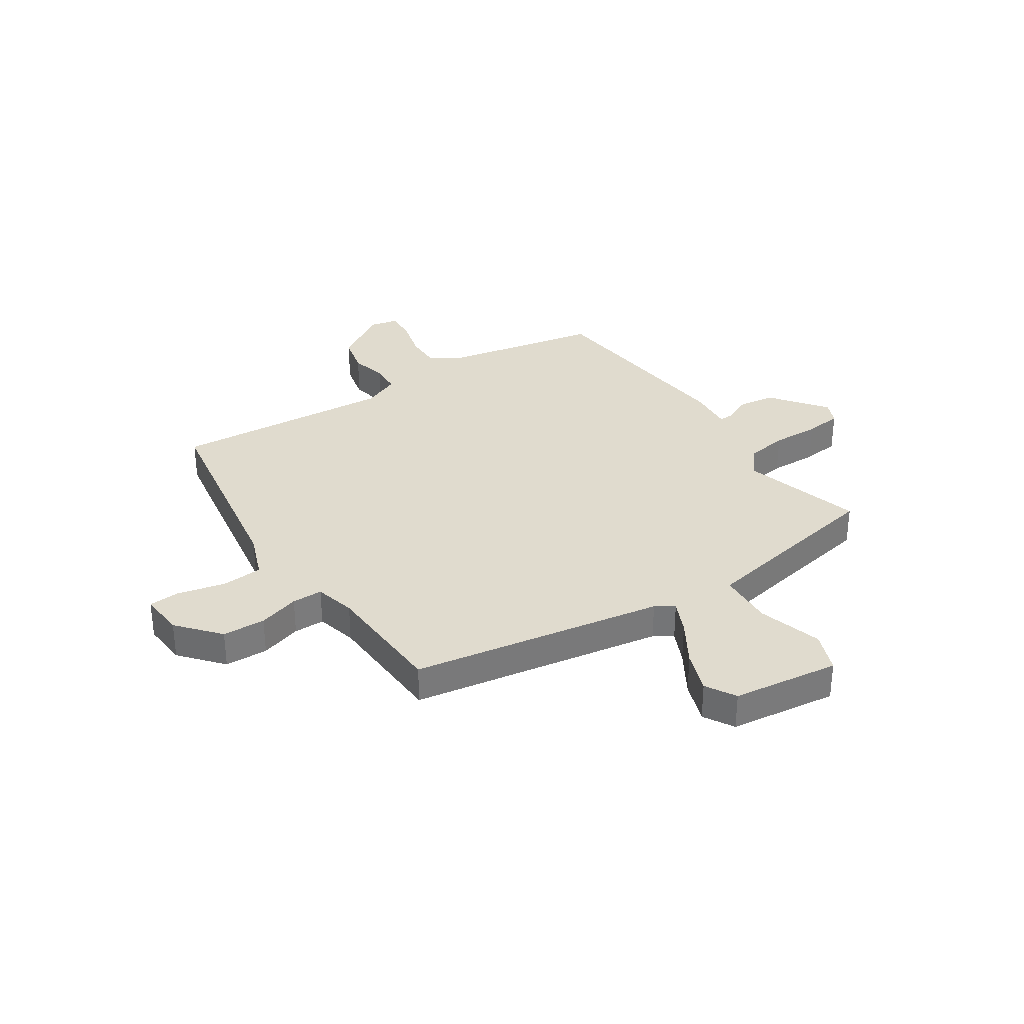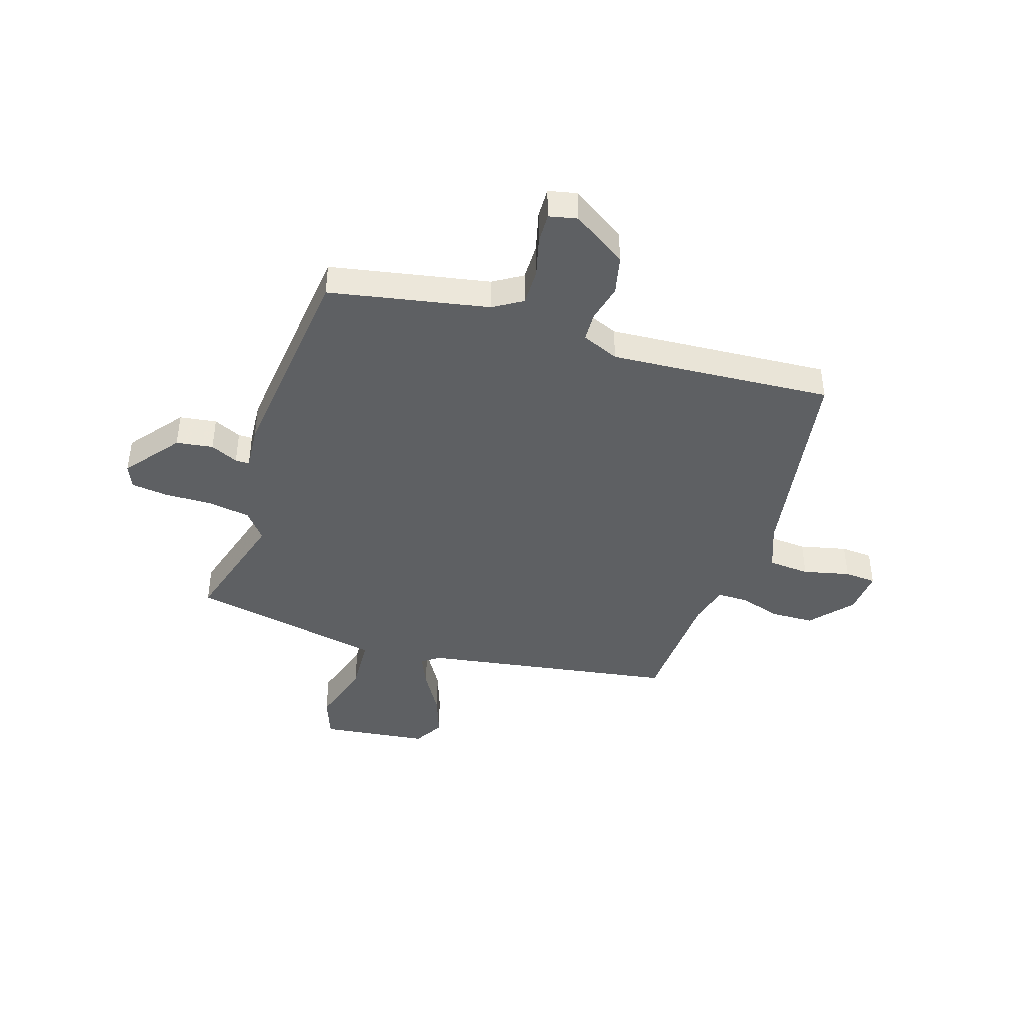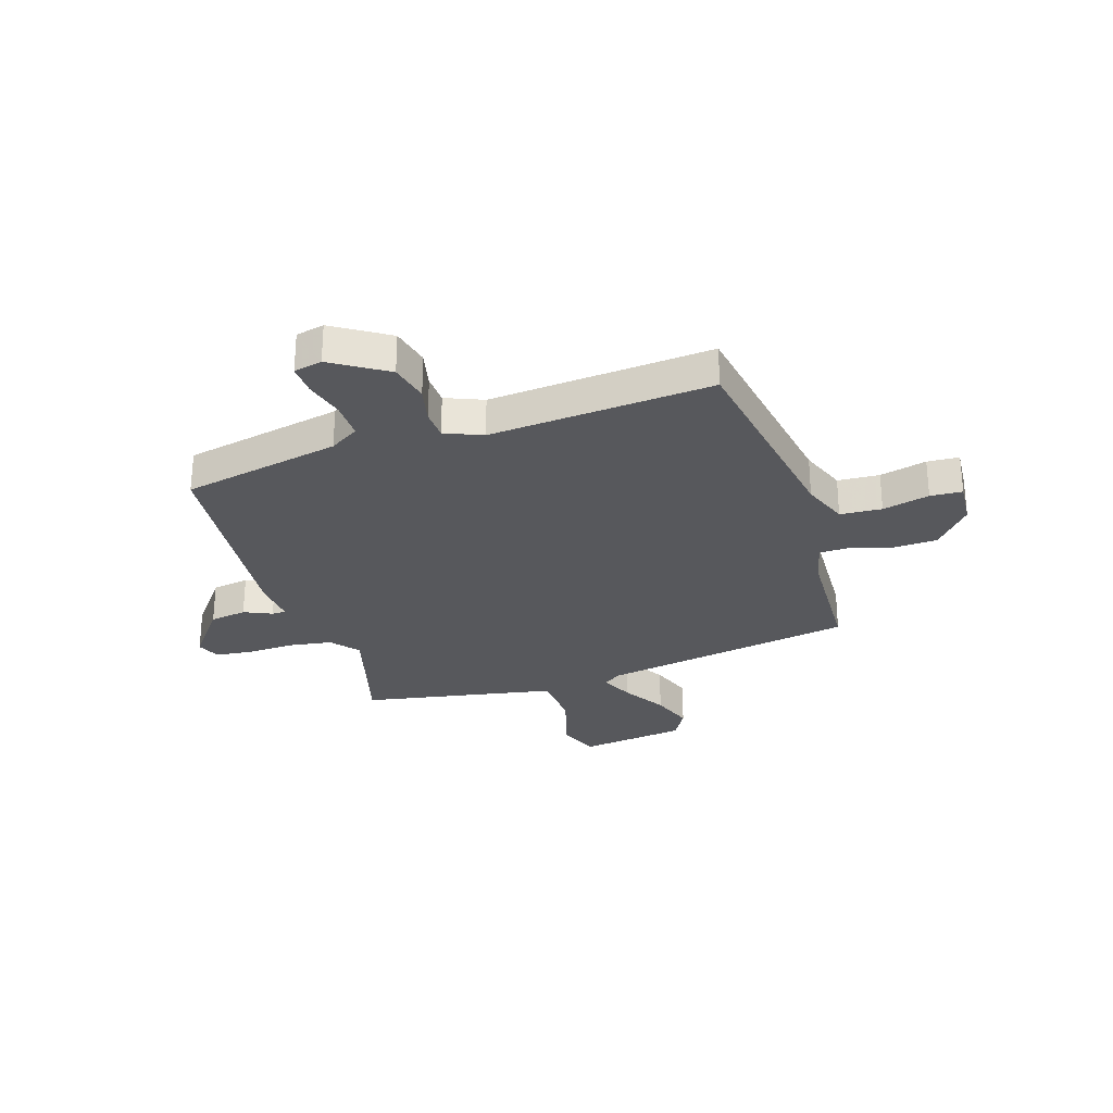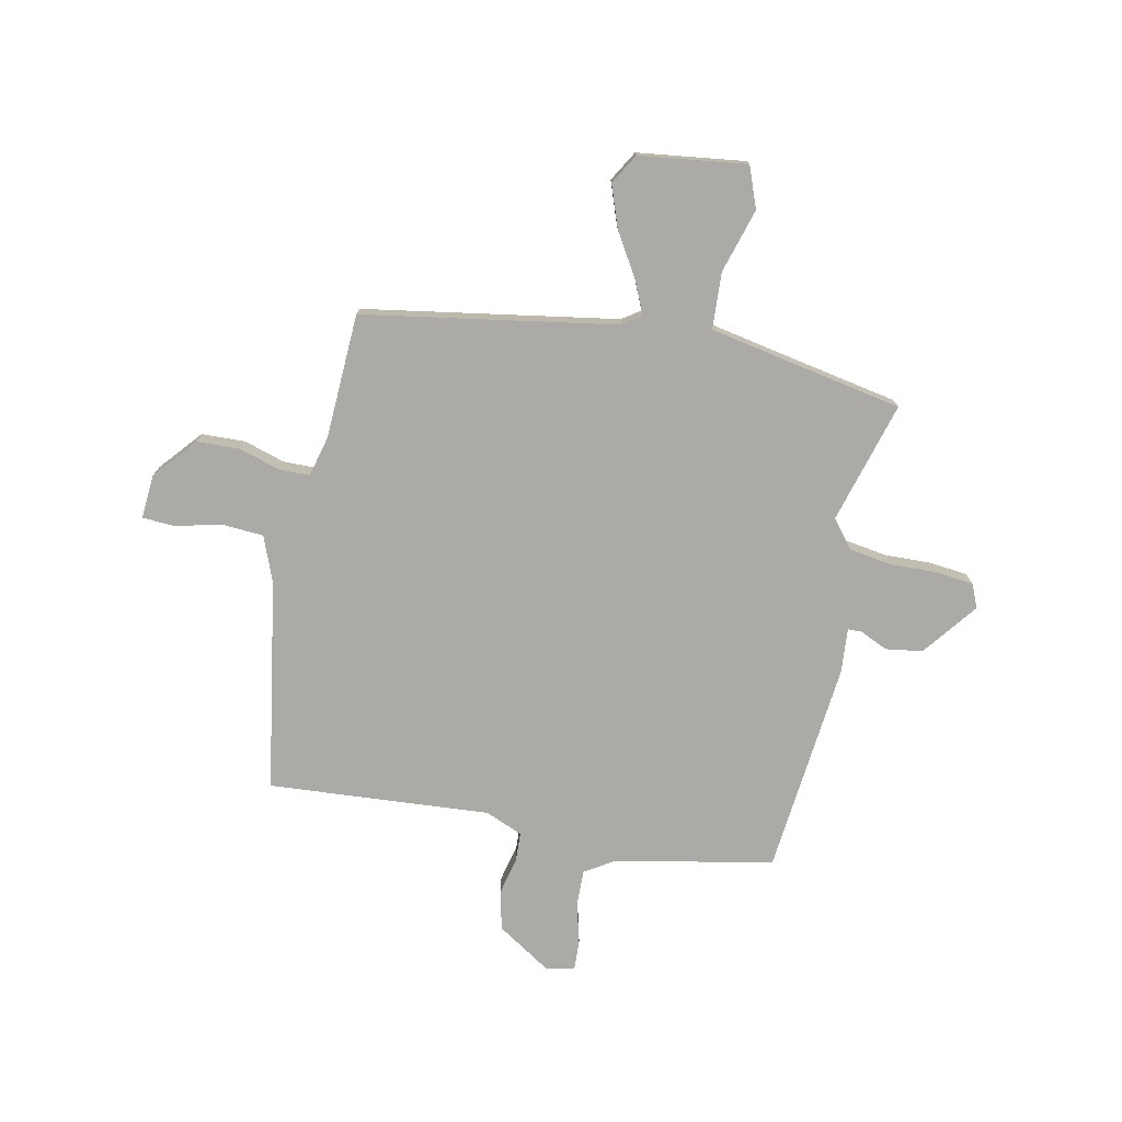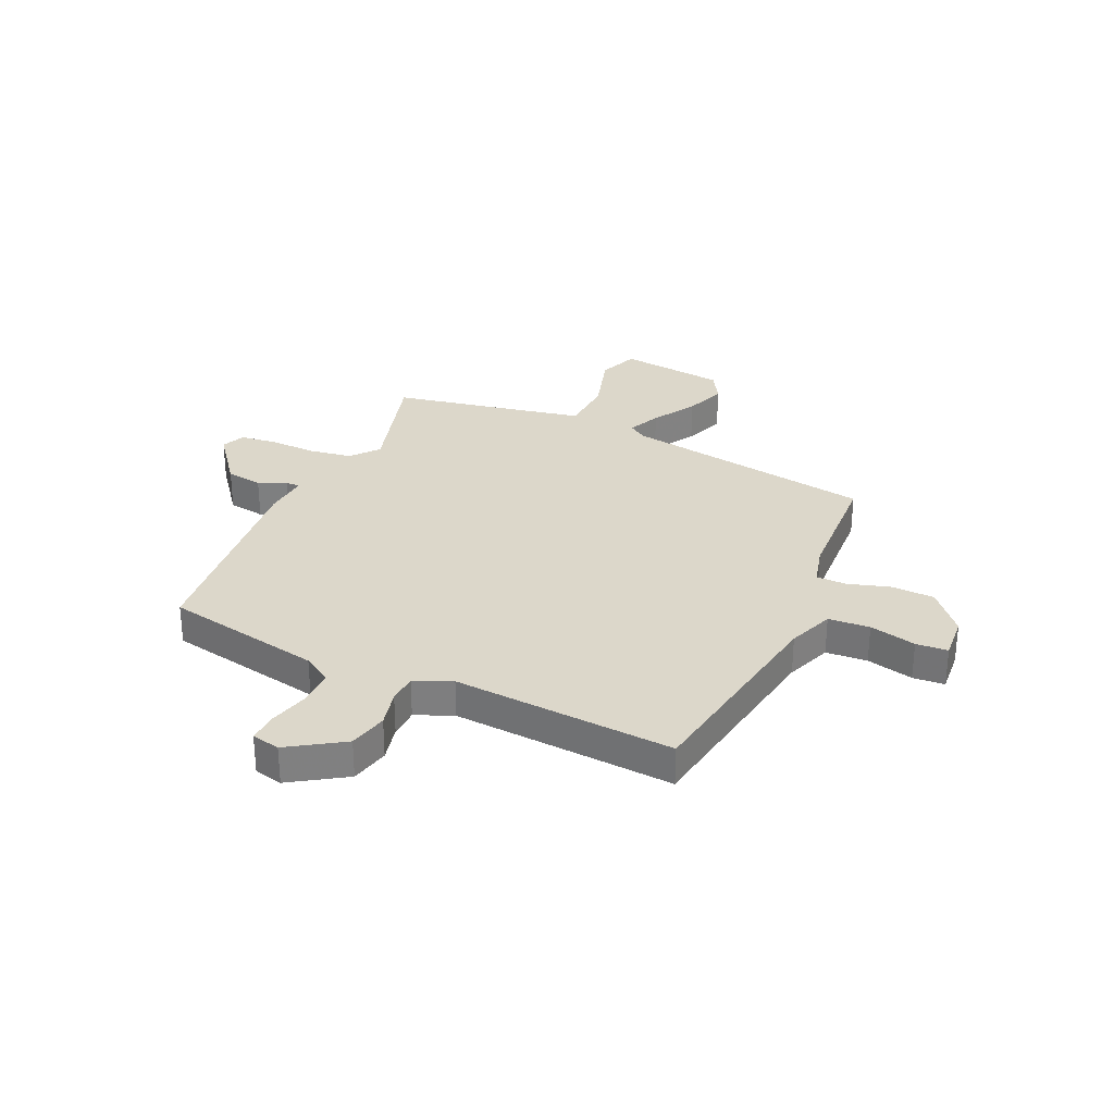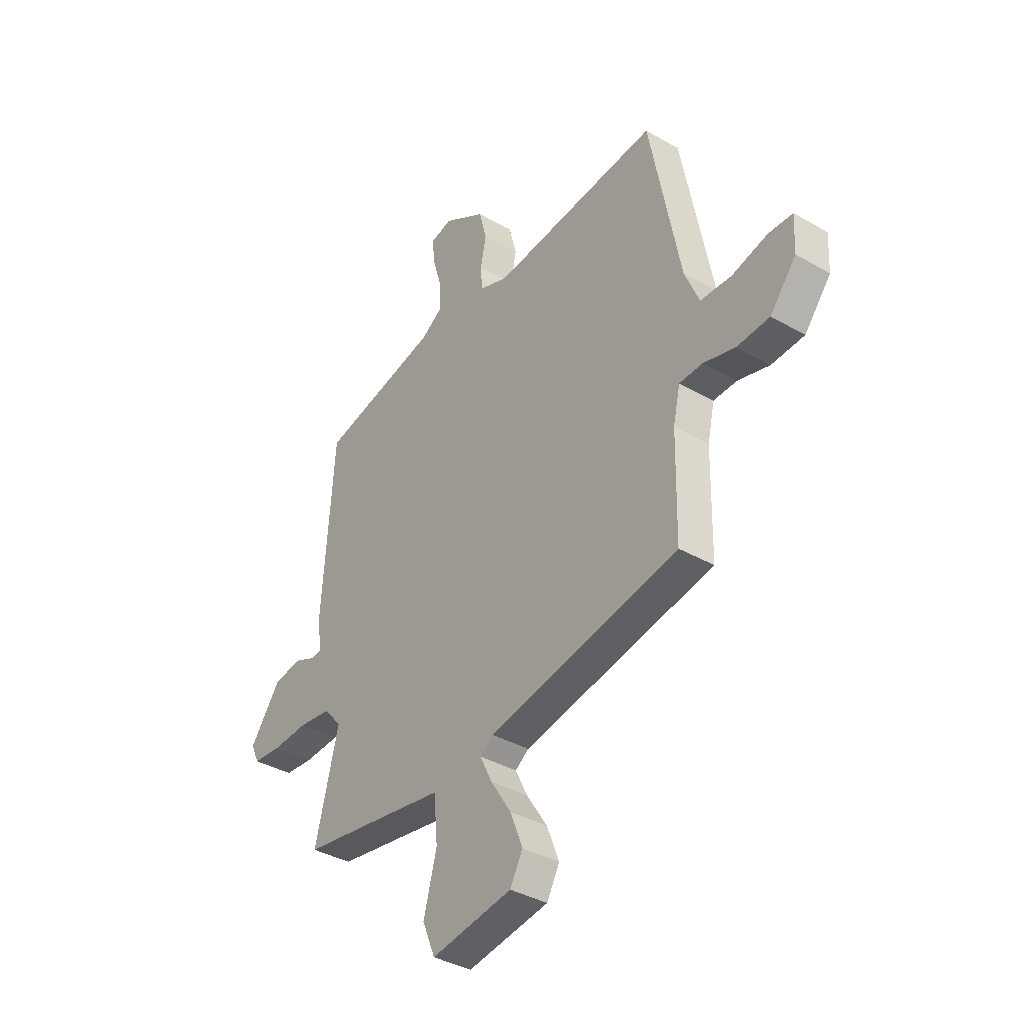
<metadata>
{"format":"obj","ext":"obj","renderer":"f3d","projection":"perspective","resolution":1024,"background":"white","views":[{"elev":33.4,"azim":145.0,"up":"+Y"},{"elev":-42.5,"azim":-19.6,"up":"+Y"},{"elev":-28.6,"azim":16.4,"up":"+Y"},{"elev":-75.7,"azim":166.7,"up":"+Y"},{"elev":30.4,"azim":22.7,"up":"+Y"},{"elev":-37.3,"azim":53.4,"up":"+Z"}]}
</metadata>
<code>
v -0.508 0.07 -0.478
v -0.45 0.07 -0.251
v -0.493 0.07 -0.201
v -0.572 0.07 -0.191
v -0.66 0.07 -0.196
v -0.729 0.07 -0.19
v -0.749 0.07 -0.147
v -0.674 0.07 -0.044
v -0.606 0.07 -0.032
v -0.554 0.07 -0.054
v -0.528 0.07 -0.053
v -0.537 0.07 0.029
v -0.508 0.07 0.426
v -0.216 0.07 0.492
v -0.163 0.07 0.527
v -0.166 0.07 0.595
v -0.188 0.07 0.669
v -0.192 0.07 0.725
v -0.14 0.07 0.738
v -0.037 0.07 0.676
v -0.018 0.07 0.604
v -0.032 0.07 0.535
v -0.028 0.07 0.48
v 0.042 0.07 0.453
v 0.452 0.07 0.494
v 0.527 0.07 0.105
v 0.562 0.07 0.021
v 0.639 0.07 0.018
v 0.725 0.07 0.041
v 0.784 0.07 0.039
v 0.78 0.07 -0.044
v 0.716 0.07 -0.123
v 0.636 0.07 -0.128
v 0.559 0.07 -0.107
v 0.502 0.07 -0.109
v 0.485 0.07 -0.185
v 0.481 0.07 -0.417
v 0.014 0.07 -0.508
v -0.019 0.07 -0.532
v 0.01 0.07 -0.592
v 0.061 0.07 -0.671
v 0.091 0.07 -0.748
v 0.06 0.07 -0.805
v -0.138 0.07 -0.836
v -0.169 0.07 -0.761
v -0.137 0.07 -0.641
v -0.146 0.07 -0.537
v -0.297 0.07 -0.512
v -0.508 0 -0.478
v -0.45 0 -0.251
v -0.493 0 -0.201
v -0.572 0 -0.191
v -0.66 0 -0.196
v -0.729 0 -0.19
v -0.749 0 -0.147
v -0.674 0 -0.044
v -0.606 0 -0.032
v -0.554 0 -0.054
v -0.528 0 -0.053
v -0.537 0 0.029
v -0.508 0 0.426
v -0.216 0 0.492
v -0.163 0 0.527
v -0.166 0 0.595
v -0.188 0 0.669
v -0.192 0 0.725
v -0.14 0 0.738
v -0.037 0 0.676
v -0.018 0 0.604
v -0.032 0 0.535
v -0.028 0 0.48
v 0.042 0 0.453
v 0.452 0 0.494
v 0.527 0 0.105
v 0.562 0 0.021
v 0.639 0 0.018
v 0.725 0 0.041
v 0.784 0 0.039
v 0.78 0 -0.044
v 0.716 0 -0.123
v 0.636 0 -0.128
v 0.559 0 -0.107
v 0.502 0 -0.109
v 0.485 0 -0.185
v 0.481 0 -0.417
v 0.014 0 -0.508
v -0.019 0 -0.532
v 0.01 0 -0.592
v 0.061 0 -0.671
v 0.091 0 -0.748
v 0.06 0 -0.805
v -0.138 0 -0.836
v -0.169 0 -0.761
v -0.137 0 -0.641
v -0.146 0 -0.537
v -0.297 0 -0.512
f 44 45 46
f 43 44 46
f 42 43 46
f 41 42 46
f 40 41 46
f 39 40 46 47
f 38 39 47 48
f 48 1 2
f 38 48 2
f 37 38 2
f 36 37 2
f 32 33 34
f 31 32 34
f 30 31 34
f 29 30 34
f 28 29 34
f 27 28 34 35
f 26 27 35
f 36 2 3
f 35 36 3
f 26 35 3
f 25 26 3
f 24 25 3
f 20 21 22
f 19 20 22
f 18 19 22
f 17 18 22
f 16 17 22
f 15 16 22 23
f 24 3 4
f 23 24 4
f 15 23 4
f 14 15 4
f 11 12 13 14
f 8 9 10
f 7 8 10
f 6 7 10
f 5 6 10
f 4 5 10
f 4 10 11
f 4 11 14
f 94 93 92
f 94 92 91
f 94 91 90
f 94 90 89
f 94 89 88
f 95 94 88 87
f 96 95 87 86
f 50 49 96
f 50 96 86
f 50 86 85
f 50 85 84
f 82 81 80
f 82 80 79
f 82 79 78
f 82 78 77
f 82 77 76
f 83 82 76 75
f 83 75 74
f 51 50 84
f 51 84 83
f 51 83 74
f 51 74 73
f 51 73 72
f 70 69 68
f 70 68 67
f 70 67 66
f 70 66 65
f 70 65 64
f 71 70 64 63
f 52 51 72
f 52 72 71
f 52 71 63
f 52 63 62
f 62 61 60 59
f 58 57 56
f 58 56 55
f 58 55 54
f 58 54 53
f 58 53 52
f 59 58 52
f 62 59 52
f 1 49 50 2
f 2 50 51 3
f 3 51 52 4
f 4 52 53 5
f 5 53 54 6
f 6 54 55 7
f 7 55 56 8
f 8 56 57 9
f 9 57 58 10
f 10 58 59 11
f 11 59 60 12
f 12 60 61 13
f 13 61 62 14
f 14 62 63 15
f 15 63 64 16
f 16 64 65 17
f 17 65 66 18
f 18 66 67 19
f 19 67 68 20
f 20 68 69 21
f 21 69 70 22
f 22 70 71 23
f 23 71 72 24
f 24 72 73 25
f 25 73 74 26
f 26 74 75 27
f 27 75 76 28
f 28 76 77 29
f 29 77 78 30
f 30 78 79 31
f 31 79 80 32
f 32 80 81 33
f 33 81 82 34
f 34 82 83 35
f 35 83 84 36
f 36 84 85 37
f 37 85 86 38
f 38 86 87 39
f 39 87 88 40
f 40 88 89 41
f 41 89 90 42
f 42 90 91 43
f 43 91 92 44
f 44 92 93 45
f 45 93 94 46
f 46 94 95 47
f 47 95 96 48
f 48 96 49 1

</code>
